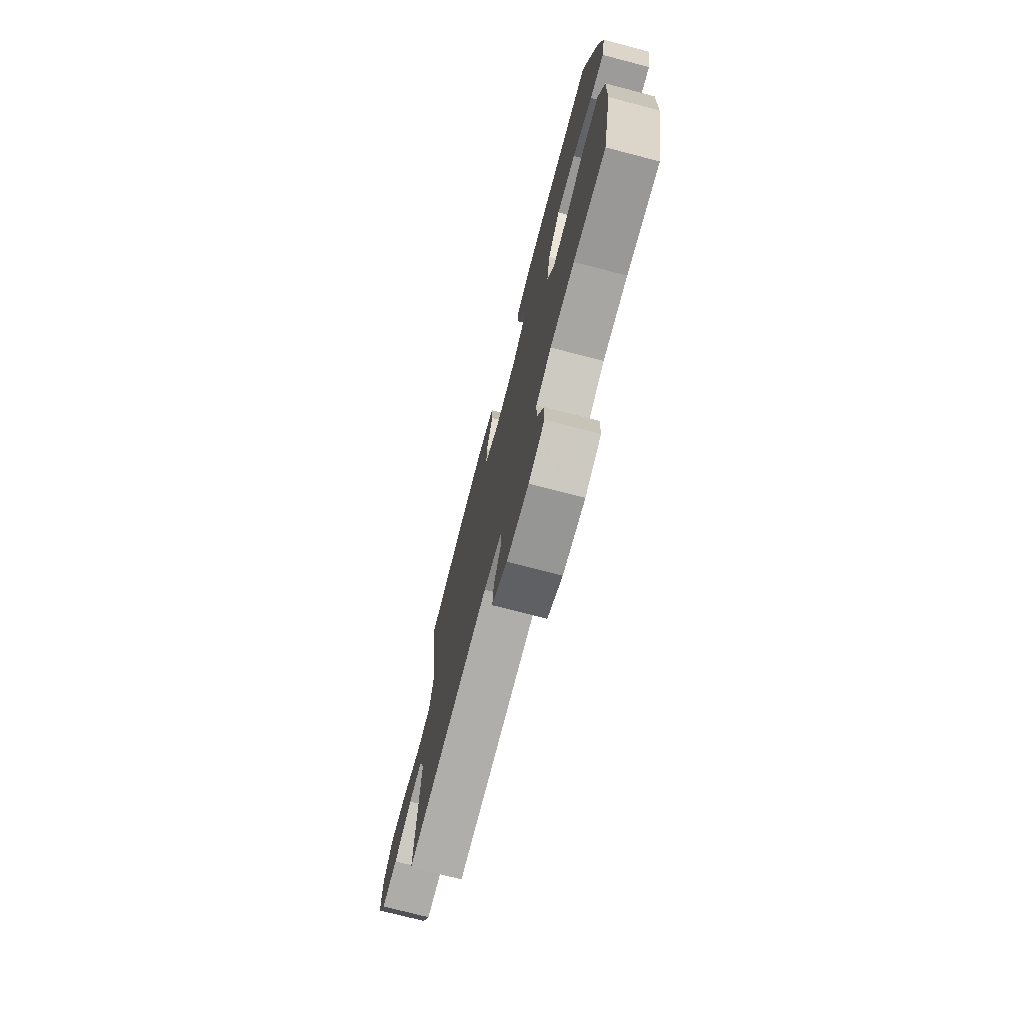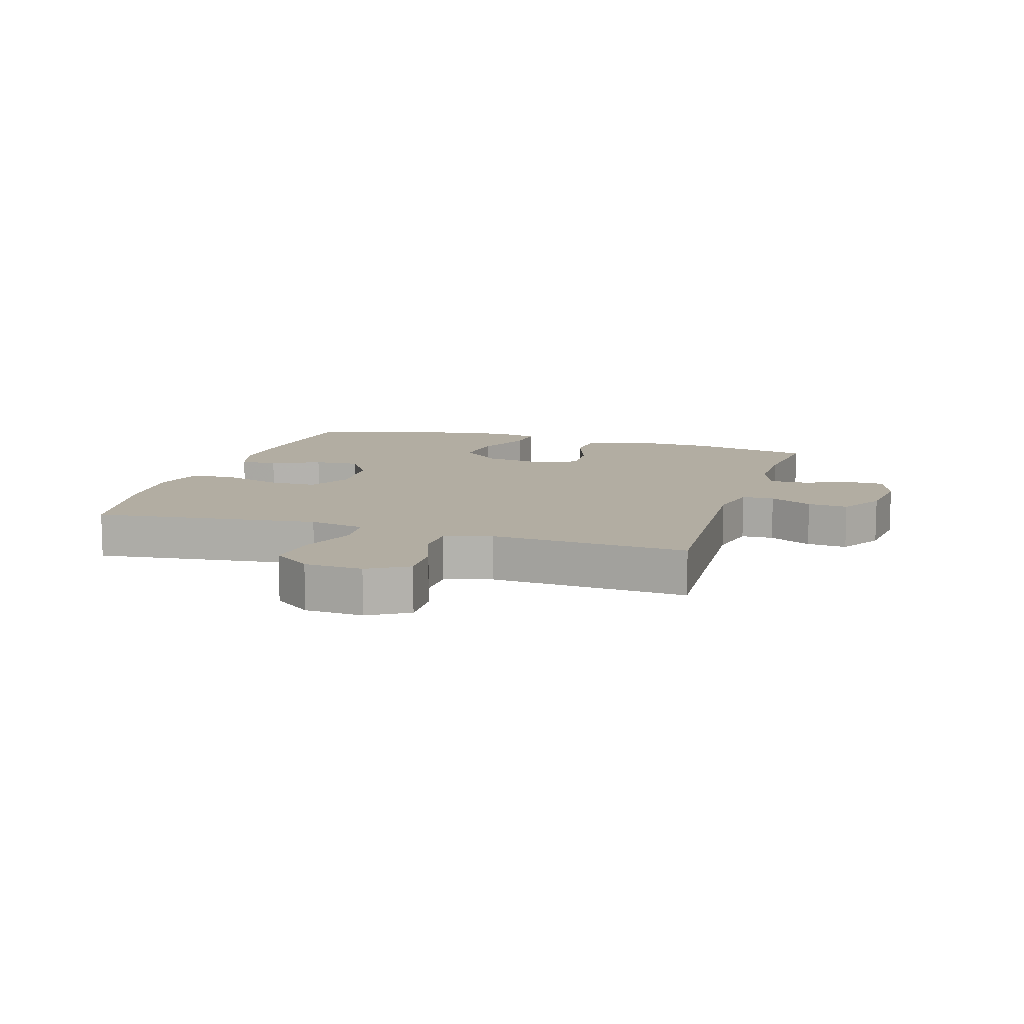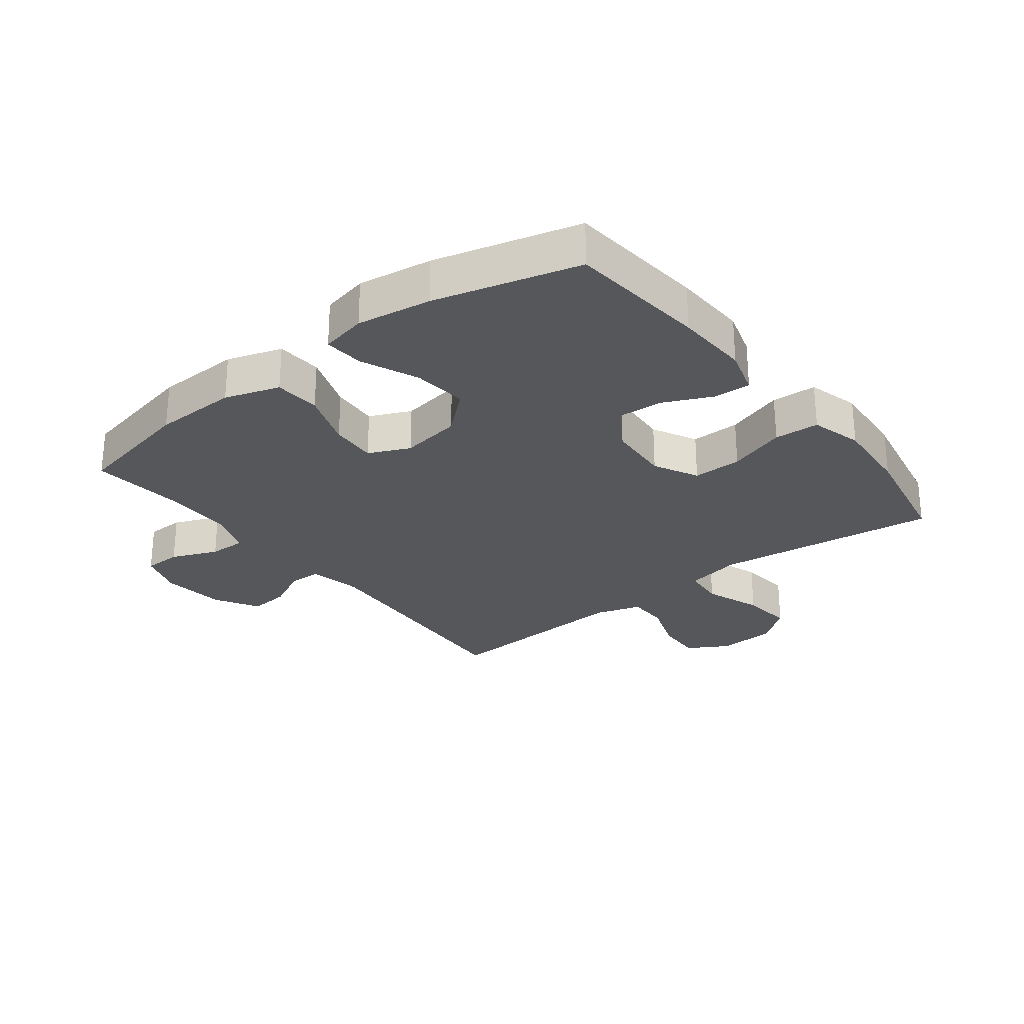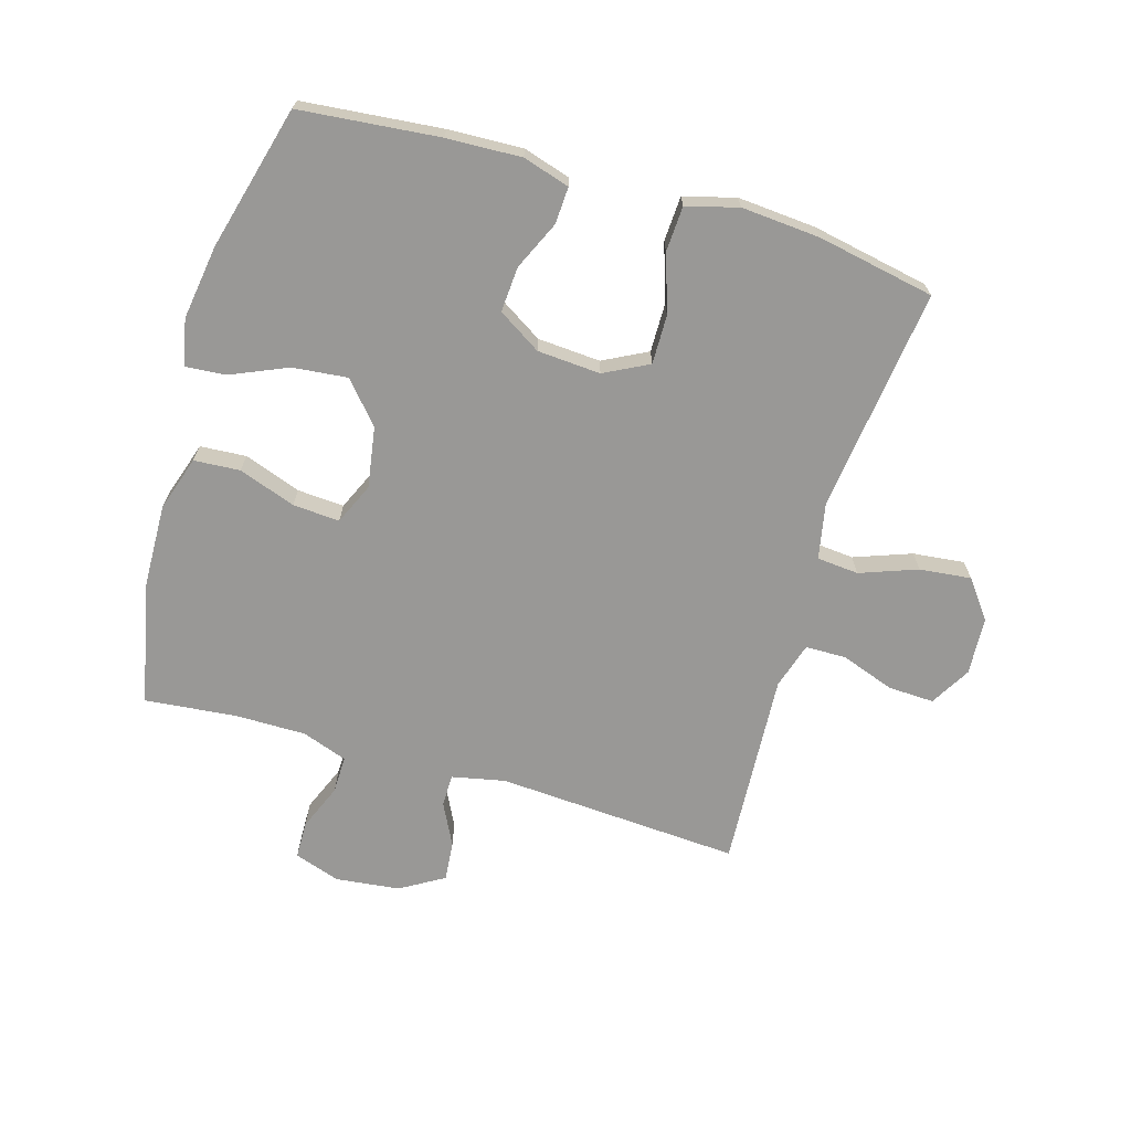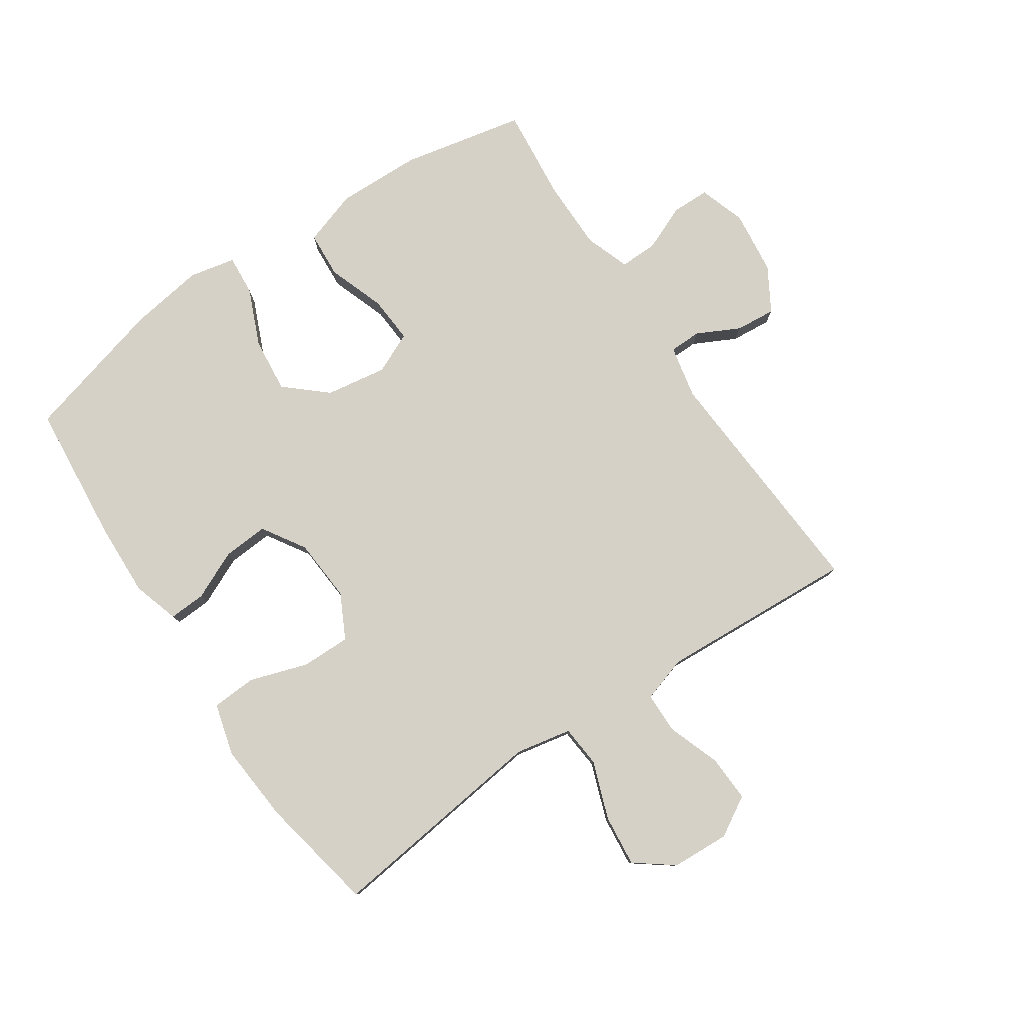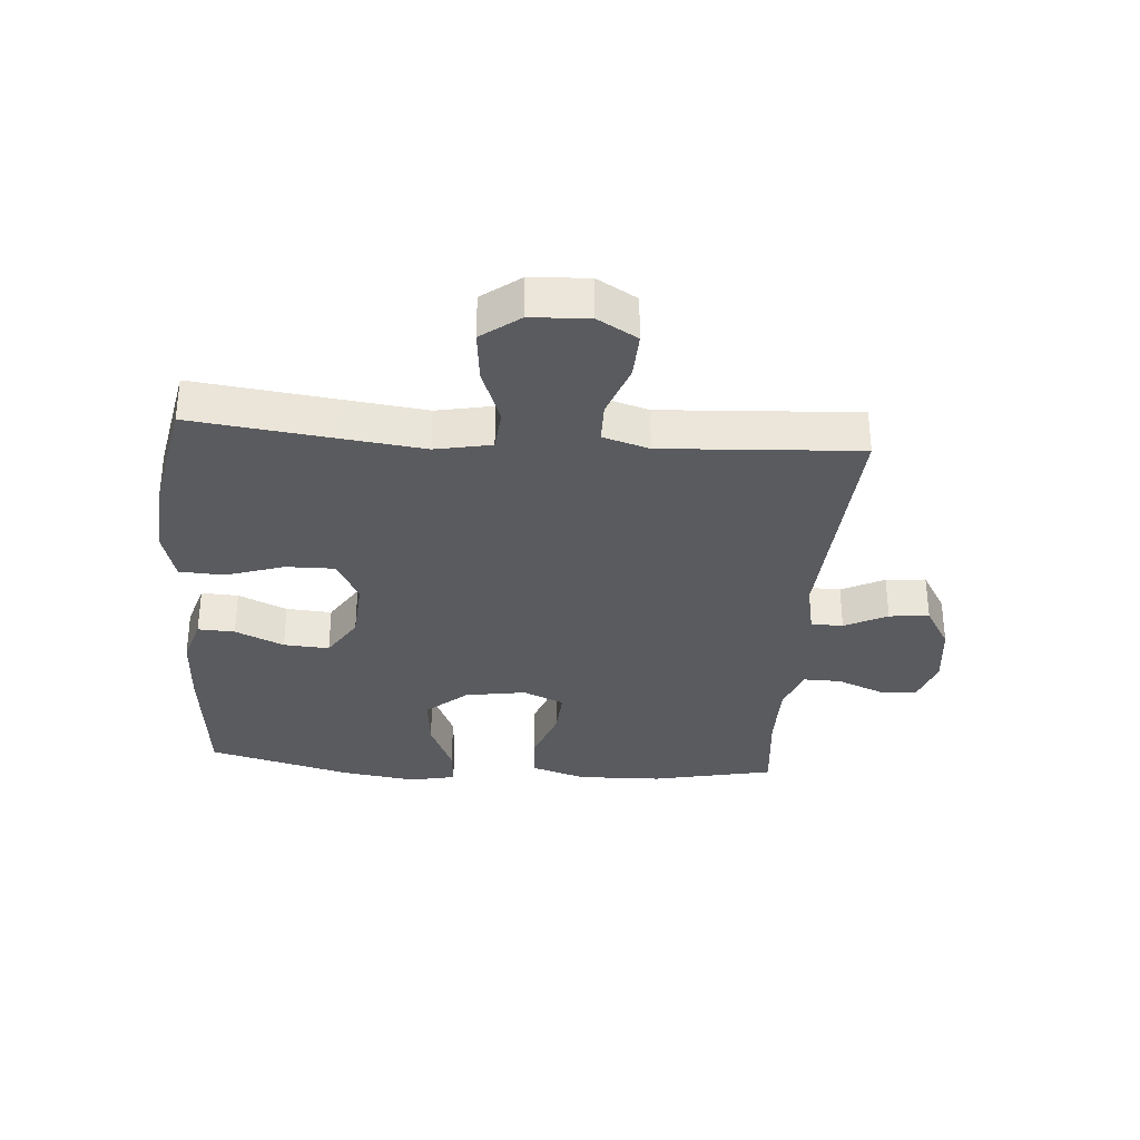
<metadata>
{"format":"obj","ext":"obj","renderer":"f3d","projection":"perspective","resolution":1024,"background":"white","views":[{"elev":-74.3,"azim":-104.6,"up":"+Z"},{"elev":10.6,"azim":107.3,"up":"+Y"},{"elev":-27.0,"azim":-52.2,"up":"+Y"},{"elev":-68.6,"azim":-16.4,"up":"+Y"},{"elev":79.4,"azim":56.0,"up":"+Y"},{"elev":-32.8,"azim":85.6,"up":"+Y"}]}
</metadata>
<code>
v -0.5 0.07 0.5
v -0.273 0.07 0.522
v -0.152 0.07 0.527
v -0.076 0.07 0.504
v -0.079 0.07 0.444
v -0.115 0.07 0.365
v -0.12 0.07 0.291
v -0.05 0.07 0.247
v 0.053 0.07 0.24
v 0.125 0.07 0.277
v 0.124 0.07 0.357
v 0.093 0.07 0.451
v 0.097 0.07 0.524
v 0.181 0.07 0.547
v 0.309 0.07 0.537
v 0.5 0.07 0.5
v 0.472 0.07 0.274
v 0.455 0.07 0.136
v 0.473 0.07 0.045
v 0.541 0.07 0.039
v 0.634 0.07 0.073
v 0.718 0.07 0.082
v 0.765 0.07 0.02
v 0.77 0.07 -0.074
v 0.732 0.07 -0.139
v 0.657 0.07 -0.136
v 0.57 0.07 -0.105
v 0.504 0.07 -0.106
v 0.481 0.07 -0.181
v 0.488 0.07 -0.298
v 0.5 0.07 -0.5
v 0.103 0.07 -0.475
v 0.017 0.07 -0.493
v 0.016 0.07 -0.545
v 0.051 0.07 -0.614
v 0.057 0.07 -0.679
v -0.014 0.07 -0.721
v -0.118 0.07 -0.733
v -0.193 0.07 -0.708
v -0.194 0.07 -0.647
v -0.163 0.07 -0.572
v -0.162 0.07 -0.511
v -0.235 0.07 -0.485
v -0.349 0.07 -0.485
v -0.5 0.07 -0.5
v -0.542 0.07 -0.301
v -0.546 0.07 -0.164
v -0.517 0.07 -0.075
v -0.442 0.07 -0.07
v -0.349 0.07 -0.103
v -0.273 0.07 -0.108
v -0.243 0.07 -0.041
v -0.259 0.07 0.058
v -0.317 0.07 0.124
v -0.406 0.07 0.115
v -0.499 0.07 0.075
v -0.564 0.07 0.07
v -0.58 0.07 0.145
v -0.562 0.07 0.266
v -0.5 0 0.5
v -0.273 0 0.522
v -0.152 0 0.527
v -0.076 0 0.504
v -0.079 0 0.444
v -0.115 0 0.365
v -0.12 0 0.291
v -0.05 0 0.247
v 0.053 0 0.24
v 0.125 0 0.277
v 0.124 0 0.357
v 0.093 0 0.451
v 0.097 0 0.524
v 0.181 0 0.547
v 0.309 0 0.537
v 0.5 0 0.5
v 0.472 0 0.274
v 0.455 0 0.136
v 0.473 0 0.045
v 0.541 0 0.039
v 0.634 0 0.073
v 0.718 0 0.082
v 0.765 0 0.02
v 0.77 0 -0.074
v 0.732 0 -0.139
v 0.657 0 -0.136
v 0.57 0 -0.105
v 0.504 0 -0.106
v 0.481 0 -0.181
v 0.488 0 -0.298
v 0.5 0 -0.5
v 0.103 0 -0.475
v 0.017 0 -0.493
v 0.016 0 -0.545
v 0.051 0 -0.614
v 0.057 0 -0.679
v -0.014 0 -0.721
v -0.118 0 -0.733
v -0.193 0 -0.708
v -0.194 0 -0.647
v -0.163 0 -0.572
v -0.162 0 -0.511
v -0.235 0 -0.485
v -0.349 0 -0.485
v -0.5 0 -0.5
v -0.542 0 -0.301
v -0.546 0 -0.164
v -0.517 0 -0.075
v -0.442 0 -0.07
v -0.349 0 -0.103
v -0.273 0 -0.108
v -0.243 0 -0.041
v -0.259 0 0.058
v -0.317 0 0.124
v -0.406 0 0.115
v -0.499 0 0.075
v -0.564 0 0.07
v -0.58 0 0.145
v -0.562 0 0.266
f 4 5 6
f 3 4 6
f 2 3 6
f 1 2 6
f 59 1 6
f 58 59 6
f 57 58 6
f 56 57 6
f 55 56 6
f 54 55 6 7
f 53 54 7 8
f 52 53 8 9
f 51 52 9 10
f 48 49 50
f 47 48 50
f 46 47 50
f 45 46 50
f 44 45 50
f 43 44 50 51
f 42 43 51 10
f 39 40 41
f 38 39 41
f 37 38 41
f 36 37 41
f 35 36 41
f 34 35 41
f 33 34 41 42
f 32 33 42 10
f 31 32 10
f 30 31 10
f 29 30 10
f 25 26 27
f 24 25 27
f 23 24 27
f 22 23 27
f 21 22 27
f 20 21 27
f 19 20 27 28
f 15 16 17
f 14 15 17
f 13 14 17
f 12 13 17
f 11 12 17
f 11 17 18
f 29 10 11
f 28 29 11
f 19 28 11
f 11 18 19
f 65 64 63
f 65 63 62
f 65 62 61
f 65 61 60
f 65 60 118
f 65 118 117
f 65 117 116
f 65 116 115
f 65 115 114
f 66 65 114 113
f 67 66 113 112
f 68 67 112 111
f 69 68 111 110
f 109 108 107
f 109 107 106
f 109 106 105
f 109 105 104
f 109 104 103
f 110 109 103 102
f 69 110 102 101
f 100 99 98
f 100 98 97
f 100 97 96
f 100 96 95
f 100 95 94
f 100 94 93
f 101 100 93 92
f 69 101 92 91
f 69 91 90
f 69 90 89
f 69 89 88
f 86 85 84
f 86 84 83
f 86 83 82
f 86 82 81
f 86 81 80
f 86 80 79
f 87 86 79 78
f 76 75 74
f 76 74 73
f 76 73 72
f 76 72 71
f 76 71 70
f 77 76 70
f 70 69 88
f 70 88 87
f 70 87 78
f 78 77 70
f 1 60 61 2
f 2 61 62 3
f 3 62 63 4
f 4 63 64 5
f 5 64 65 6
f 6 65 66 7
f 7 66 67 8
f 8 67 68 9
f 9 68 69 10
f 10 69 70 11
f 11 70 71 12
f 12 71 72 13
f 13 72 73 14
f 14 73 74 15
f 15 74 75 16
f 16 75 76 17
f 17 76 77 18
f 18 77 78 19
f 19 78 79 20
f 20 79 80 21
f 21 80 81 22
f 22 81 82 23
f 23 82 83 24
f 24 83 84 25
f 25 84 85 26
f 26 85 86 27
f 27 86 87 28
f 28 87 88 29
f 29 88 89 30
f 30 89 90 31
f 31 90 91 32
f 32 91 92 33
f 33 92 93 34
f 34 93 94 35
f 35 94 95 36
f 36 95 96 37
f 37 96 97 38
f 38 97 98 39
f 39 98 99 40
f 40 99 100 41
f 41 100 101 42
f 42 101 102 43
f 43 102 103 44
f 44 103 104 45
f 45 104 105 46
f 46 105 106 47
f 47 106 107 48
f 48 107 108 49
f 49 108 109 50
f 50 109 110 51
f 51 110 111 52
f 52 111 112 53
f 53 112 113 54
f 54 113 114 55
f 55 114 115 56
f 56 115 116 57
f 57 116 117 58
f 58 117 118 59
f 59 118 60 1

</code>
